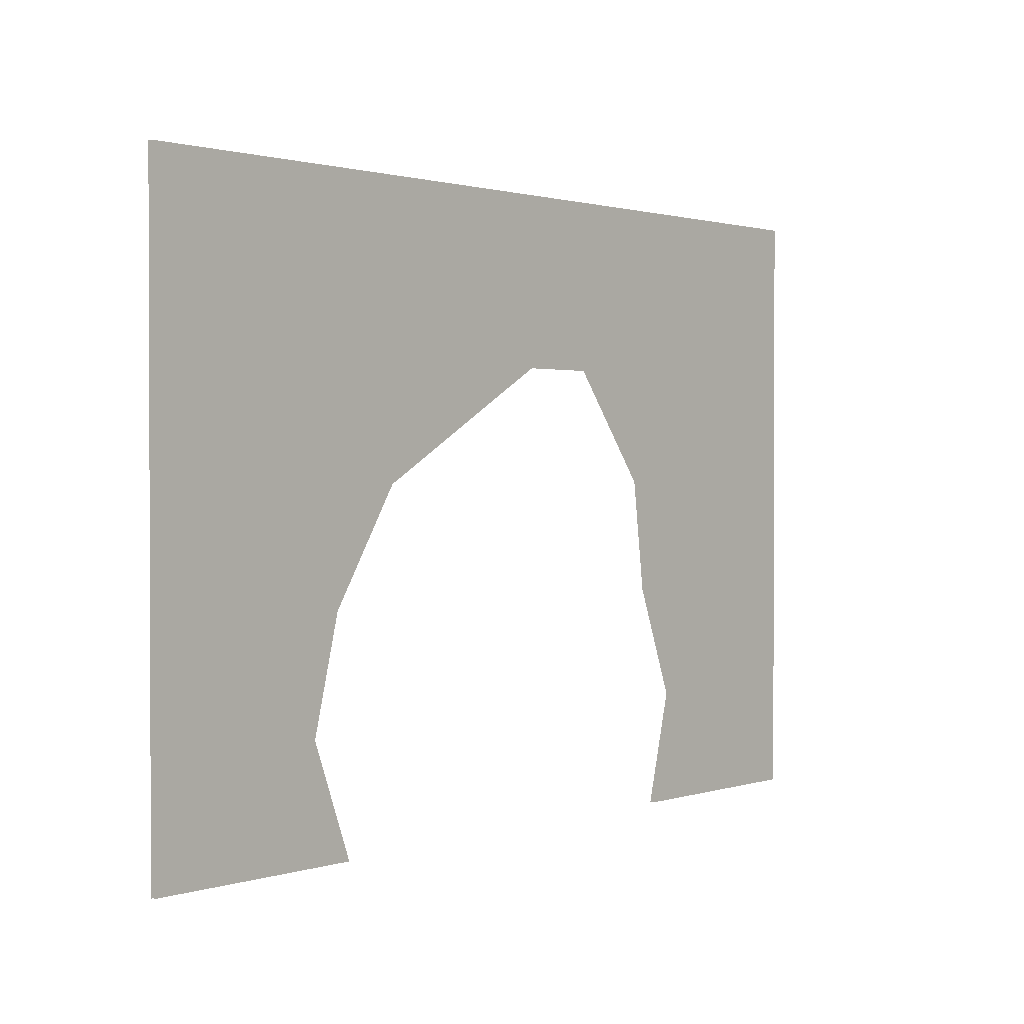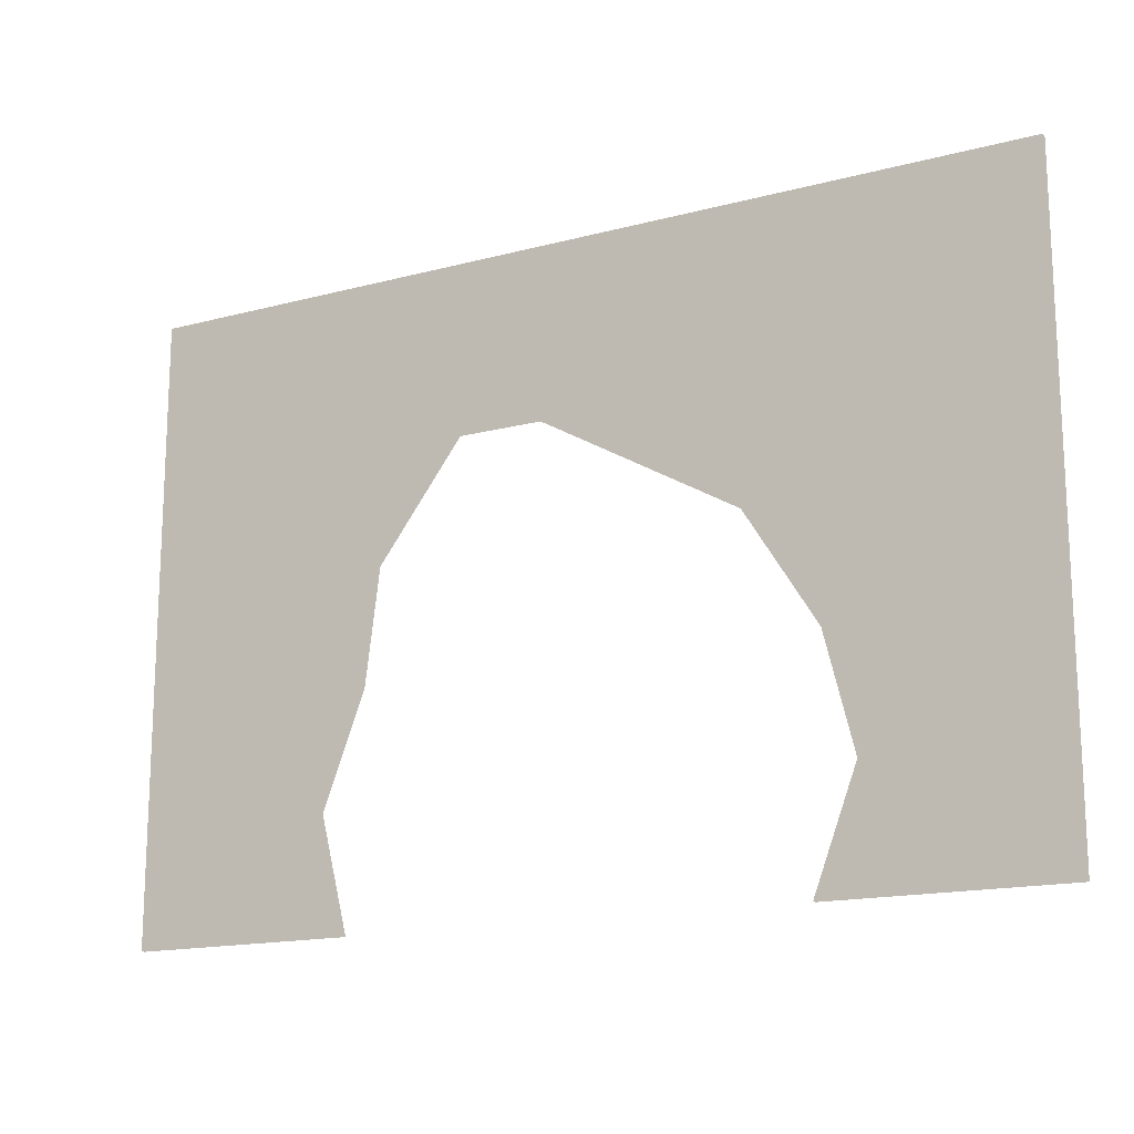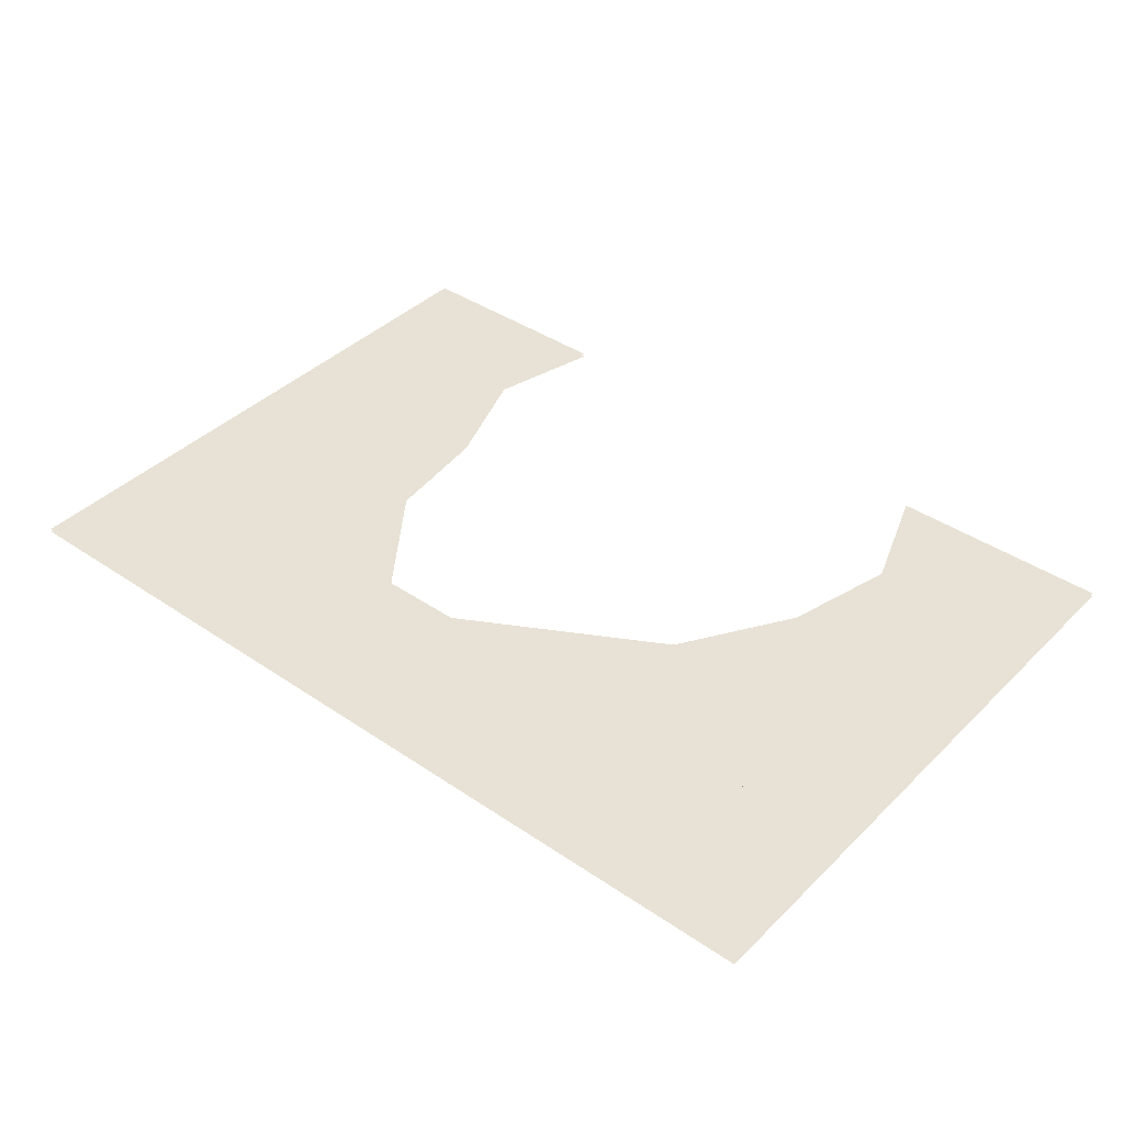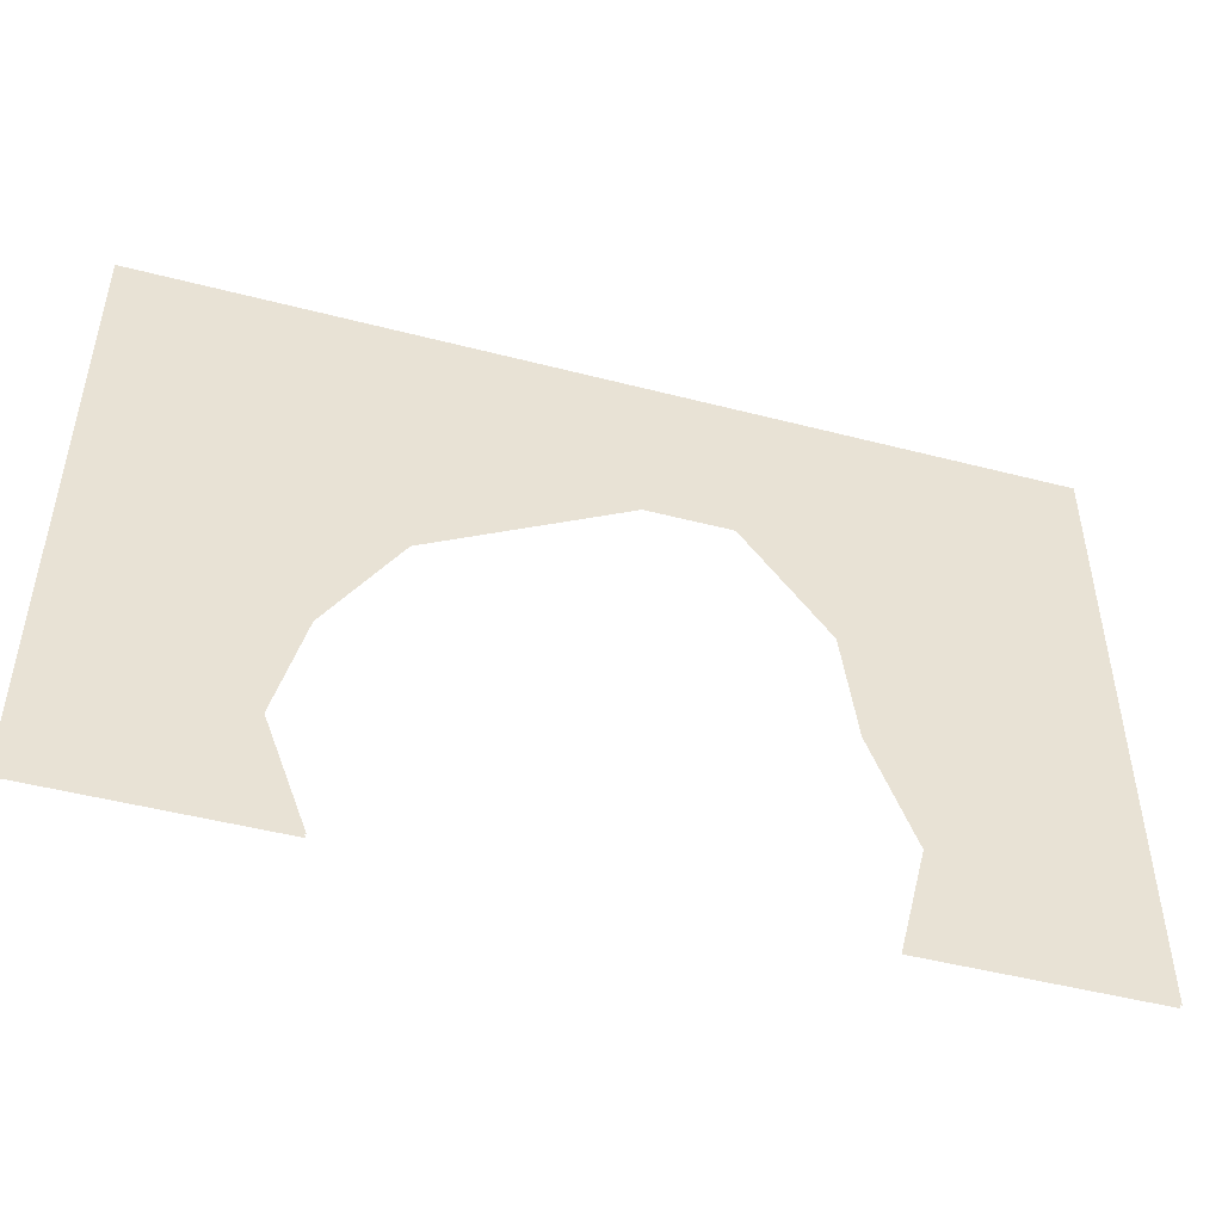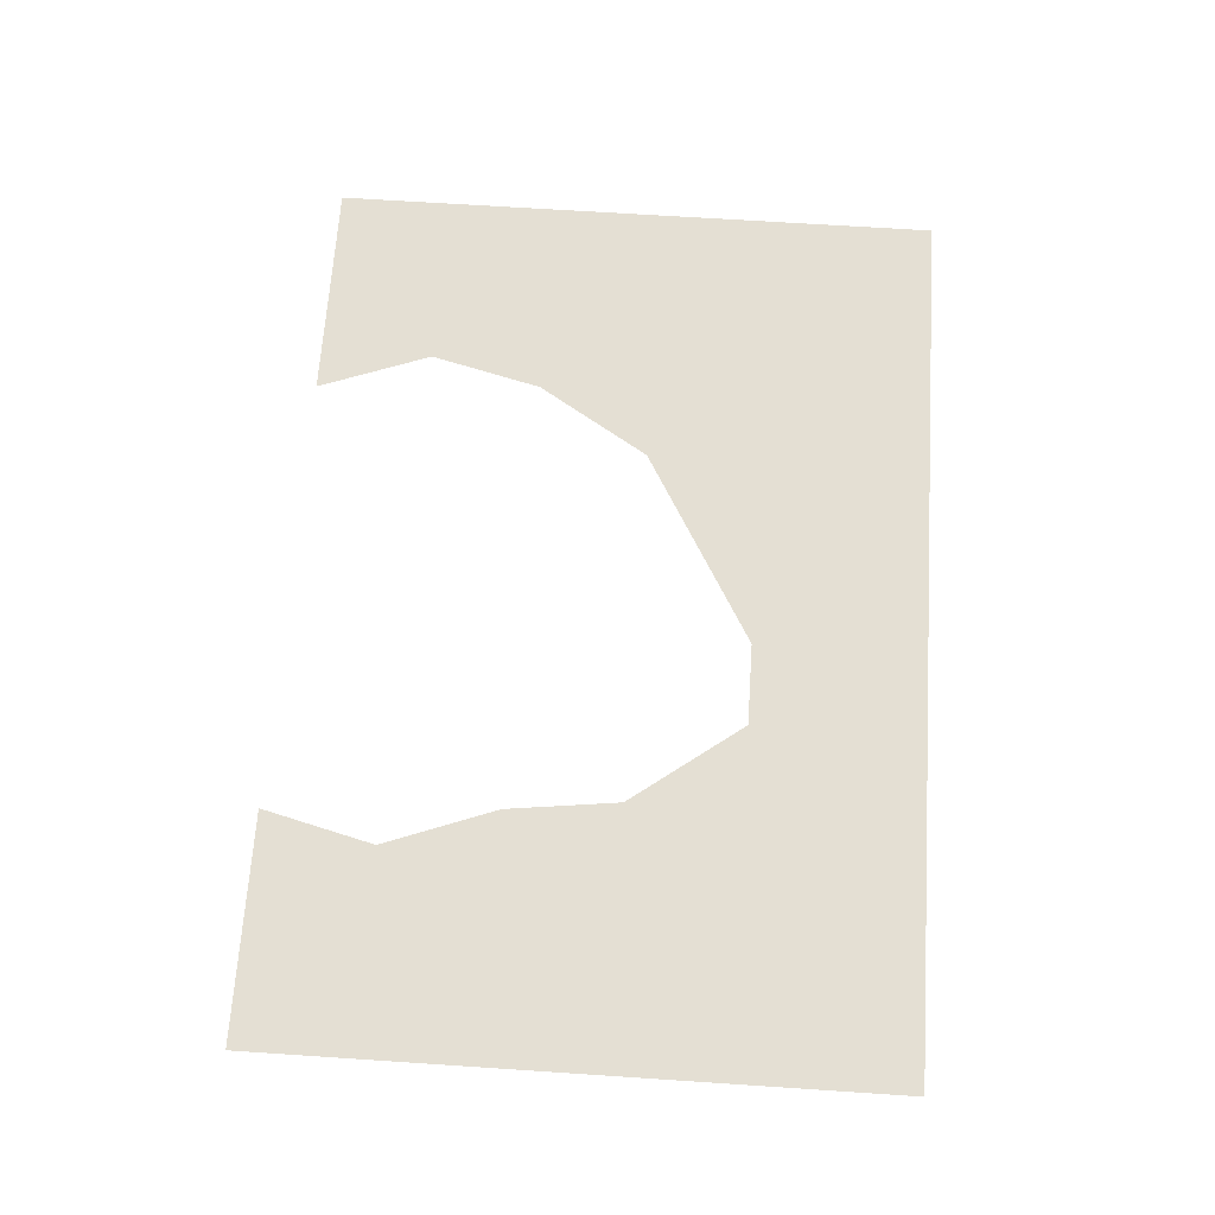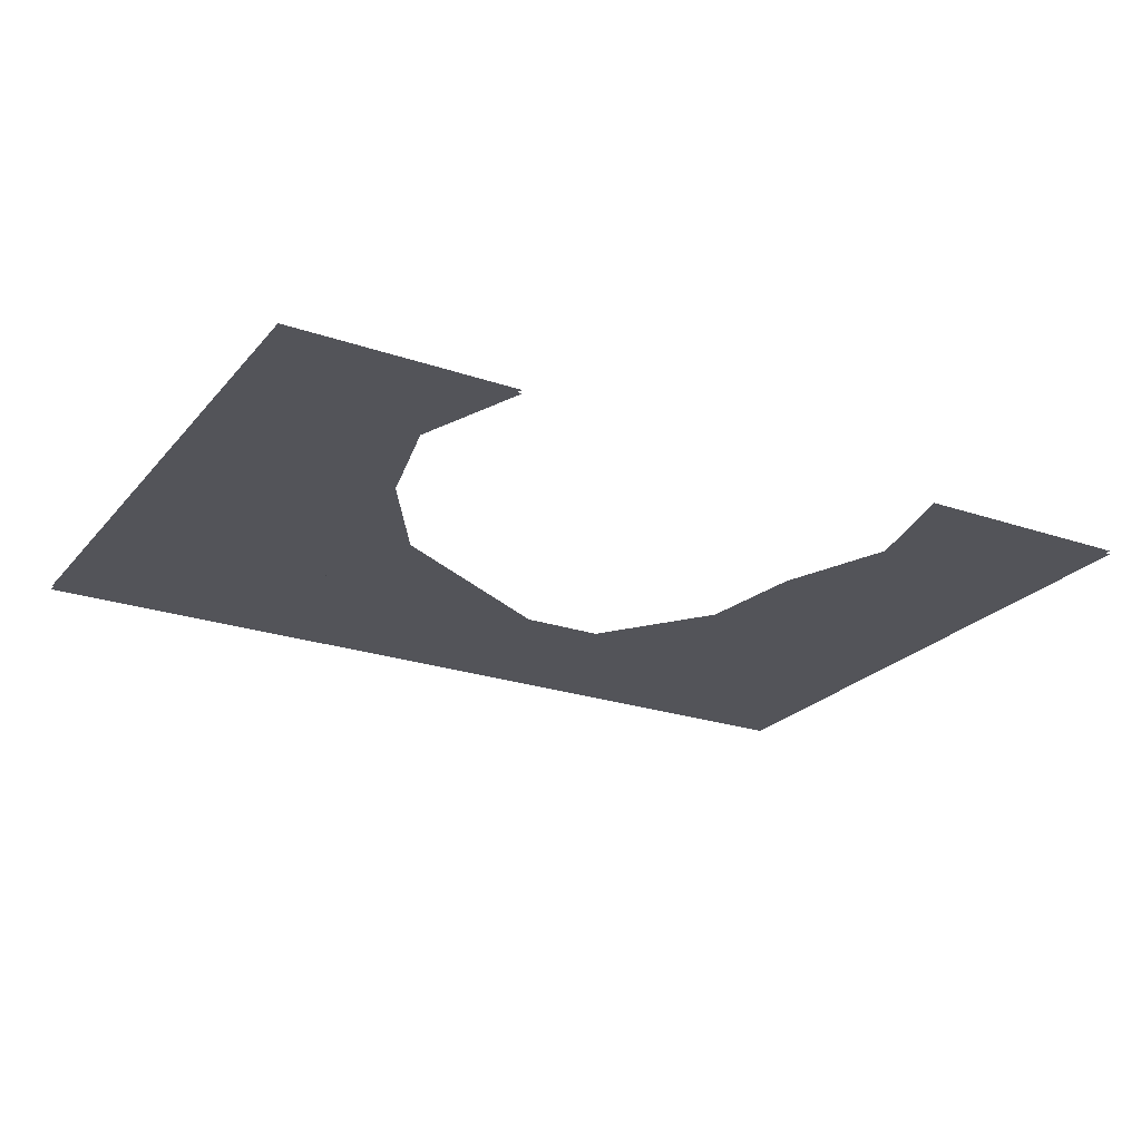
<metadata>
{"format":"obj","ext":"obj","renderer":"f3d","projection":"perspective","resolution":1024,"background":"white","views":[{"elev":1.2,"azim":-49.2,"up":"+Y"},{"elev":-16.0,"azim":-151.1,"up":"+Y"},{"elev":40.1,"azim":-140.0,"up":"+Z"},{"elev":-48.1,"azim":-16.2,"up":"+Y"},{"elev":66.4,"azim":93.8,"up":"+Z"},{"elev":-23.8,"azim":-29.8,"up":"+Z"}]}
</metadata>
<code>
v -984 2272 -3064
v -984 2304 -3064
v -1040 2304 -3064
v -1048 2272 -3064
v -984 2272 -3064
v -1040 2304 -3064
v -1176 2272 -3064
v -1188 2304 -3064
v -1240 2304 -3064
v -1240 2272 -3064
v -1176 2272 -3064
v -1240 2304 -3064
v -1052 2336 -3064
v -1040 2304 -3064
v -984 2304 -3064
v -1056 2368 -3064
v -1052 2336 -3064
v -984 2304 -3064
v -984 2368 -3064
v -1056 2368 -3064
v -984 2304 -3064
v -1240 2336 -3064
v -1240 2304 -3064
v -1188 2304 -3064
v -1180 2336 -3064
v -1240 2336 -3064
v -1188 2304 -3064
v -1240 2368 -3064
v -1240 2336 -3064
v -1180 2336 -3064
v -1160 2368 -3064
v -1240 2368 -3064
v -1180 2336 -3064
v -1240 2400 -3064
v -1240 2368 -3064
v -1160 2368 -3064
v -1104 2400 -3064
v -1240 2400 -3064
v -1160 2368 -3064
v -984 2400 -3064
v -1080 2400 -3064
v -1056 2368 -3064
v -984 2368 -3064
v -984 2400 -3064
v -1056 2368 -3064
v -1240 2400 -3064
v -1104 2400 -3064
v -1080 2400 -3064
v -1240 2448 -3064
v -1240 2400 -3064
v -1080 2400 -3064
v -984 2448 -3064
v -1240 2448 -3064
v -1080 2400 -3064
v -984 2400 -3064
v -984 2448 -3064
v -1080 2400 -3064
v -984 2400 -3064
v -984 2368 -3064
v -1056 2368 -3064
v -1080 2400 -3064
v -984 2400 -3064
v -1056 2368 -3064
v -1048 2272 -3064
v -1040 2304 -3064
v -984 2304 -3064
v -984 2272 -3064
v -1048 2272 -3064
v -984 2304 -3064
v -1240 2272 -3064
v -1240 2304 -3064
v -1188 2304 -3064
v -1176 2272 -3064
v -1240 2272 -3064
v -1188 2304 -3064
v -984 2304 -3064
v -1040 2304 -3064
v -1052 2336 -3064
v -984 2368 -3064
v -984 2304 -3064
v -1052 2336 -3064
v -1056 2368 -3064
v -984 2368 -3064
v -1052 2336 -3064
v -1240 2336 -3064
v -1180 2336 -3064
v -1188 2304 -3064
v -1240 2304 -3064
v -1240 2336 -3064
v -1188 2304 -3064
v -1240 2368 -3064
v -1160 2368 -3064
v -1180 2336 -3064
v -1240 2336 -3064
v -1240 2368 -3064
v -1180 2336 -3064
v -1240 2400 -3064
v -1104 2400 -3064
v -1160 2368 -3064
v -1240 2368 -3064
v -1240 2400 -3064
v -1160 2368 -3064
v -984 2400 -3064
v -1080 2400 -3064
v -1104 2400 -3064
v -984 2448 -3064
v -984 2400 -3064
v -1104 2400 -3064
v -1240 2448 -3064
v -984 2448 -3064
v -1104 2400 -3064
v -1240 2400 -3064
v -1240 2448 -3064
v -1104 2400 -3064
f 1 2 3
f 4 5 6
f 7 8 9
f 10 11 12
f 13 14 15
f 16 17 18
f 19 20 21
f 22 23 24
f 25 26 27
f 28 29 30
f 31 32 33
f 34 35 36
f 37 38 39
f 40 41 42
f 43 44 45
f 46 47 48
f 49 50 51
f 52 53 54
f 55 56 57
f 58 59 60
f 61 62 63
f 64 65 66
f 67 68 69
f 70 71 72
f 73 74 75
f 76 77 78
f 79 80 81
f 82 83 84
f 85 86 87
f 88 89 90
f 91 92 93
f 94 95 96
f 97 98 99
f 100 101 102
f 103 104 105
f 106 107 108
f 109 110 111
f 112 113 114

</code>
